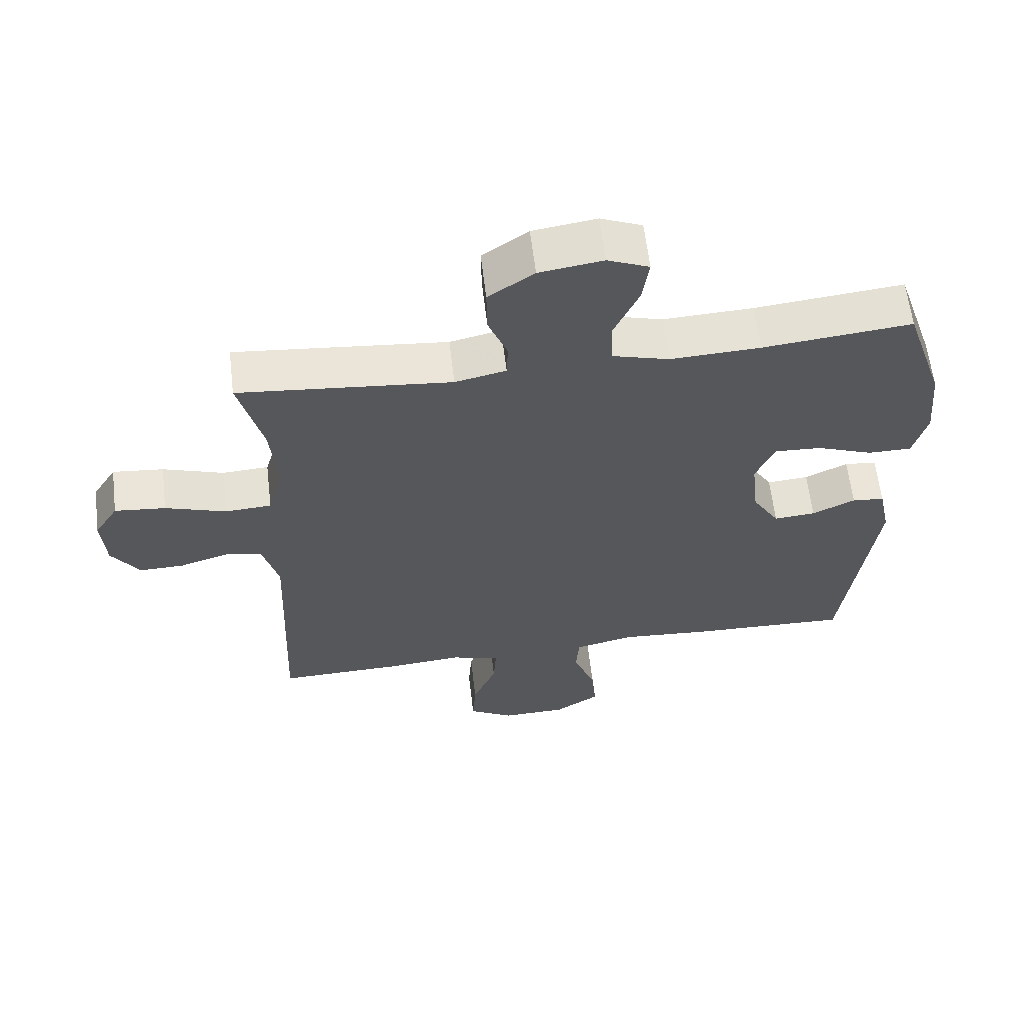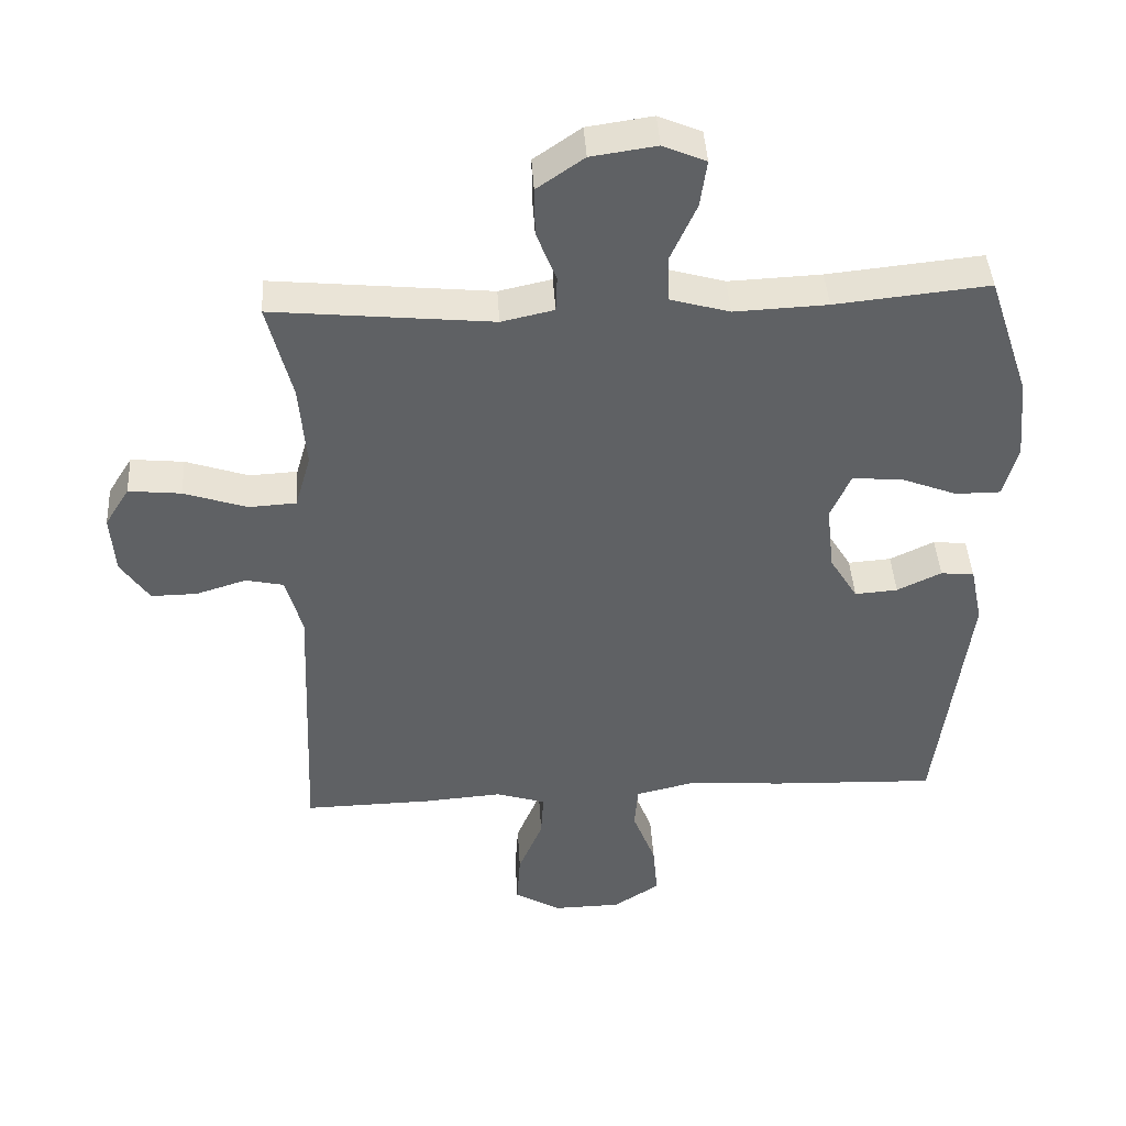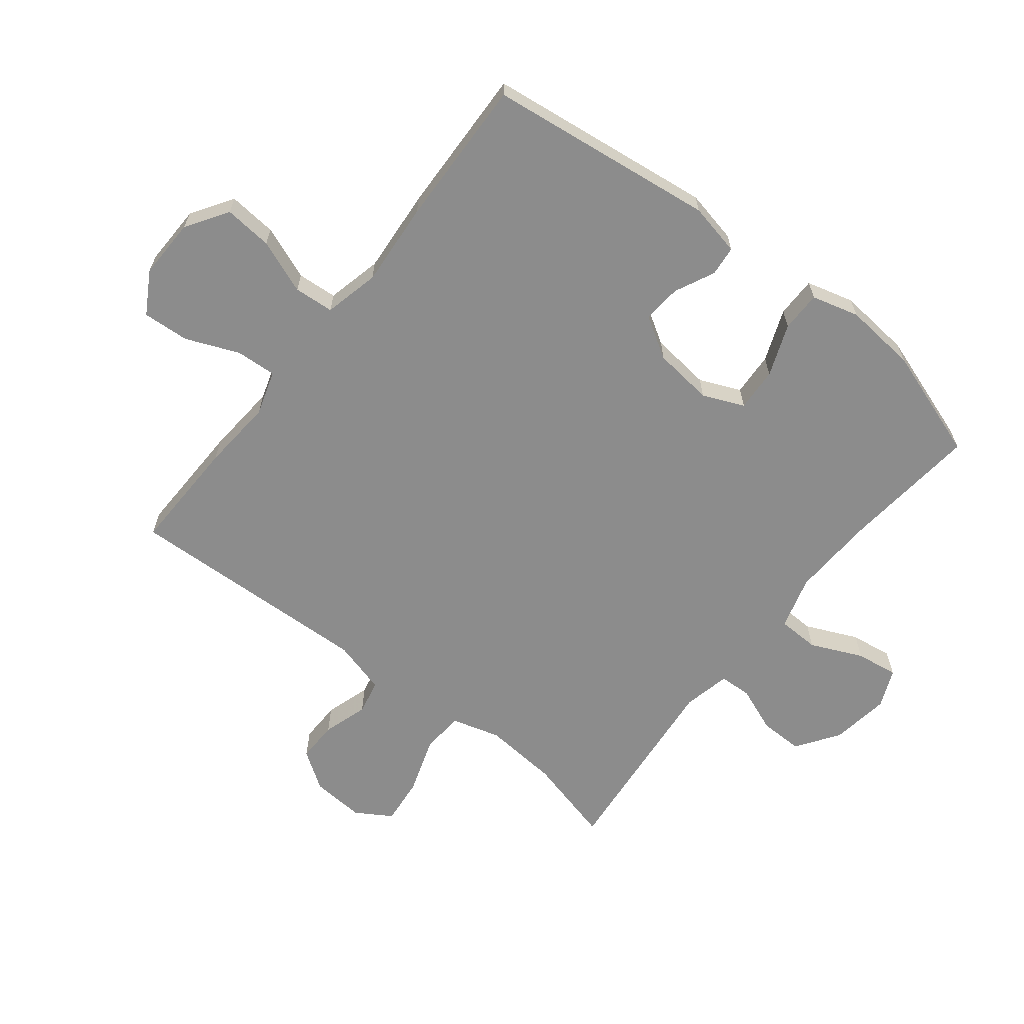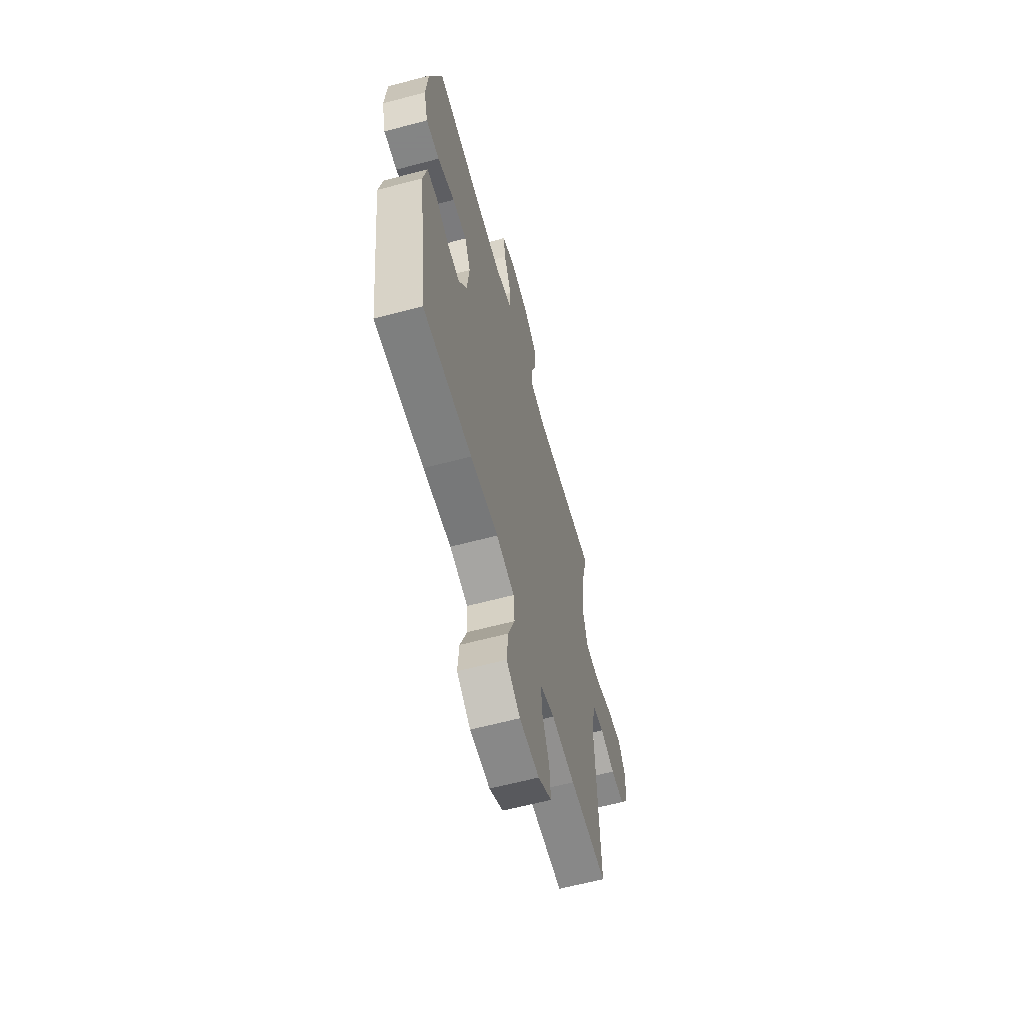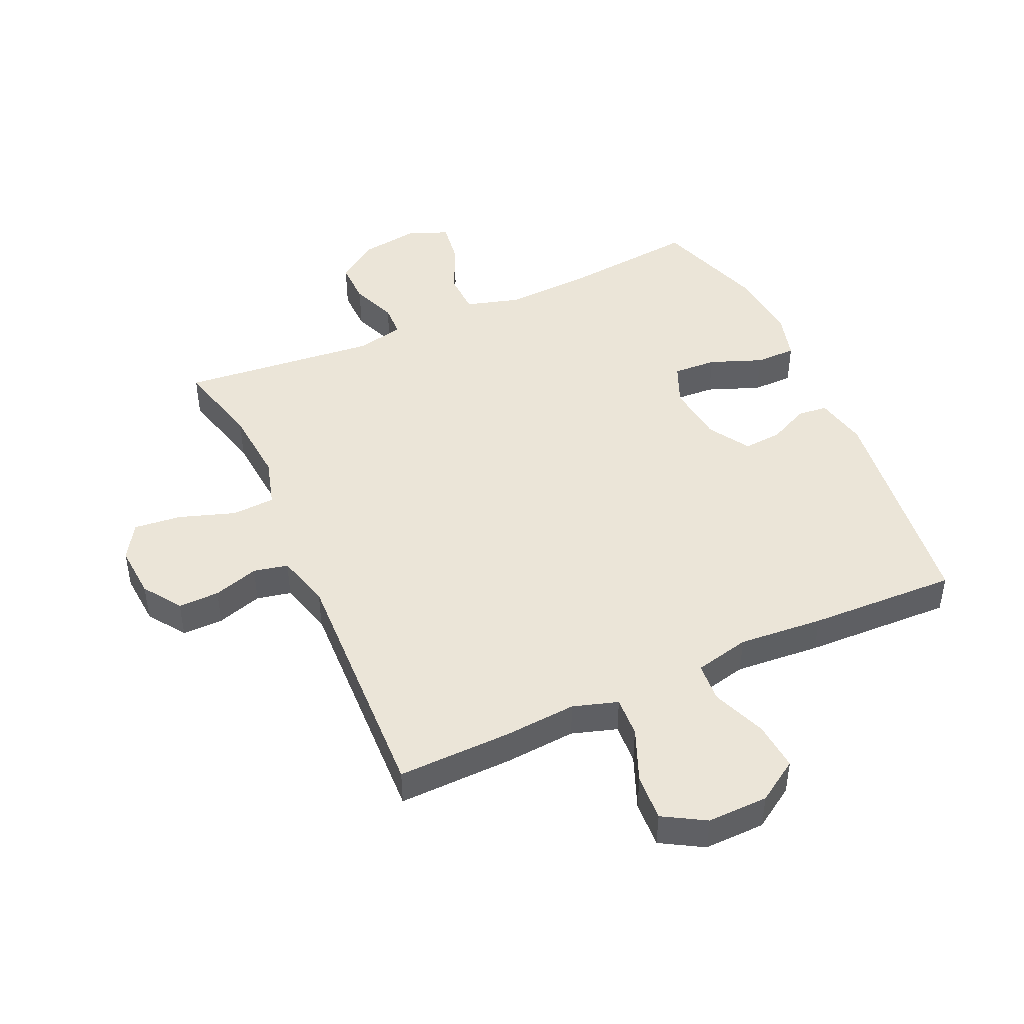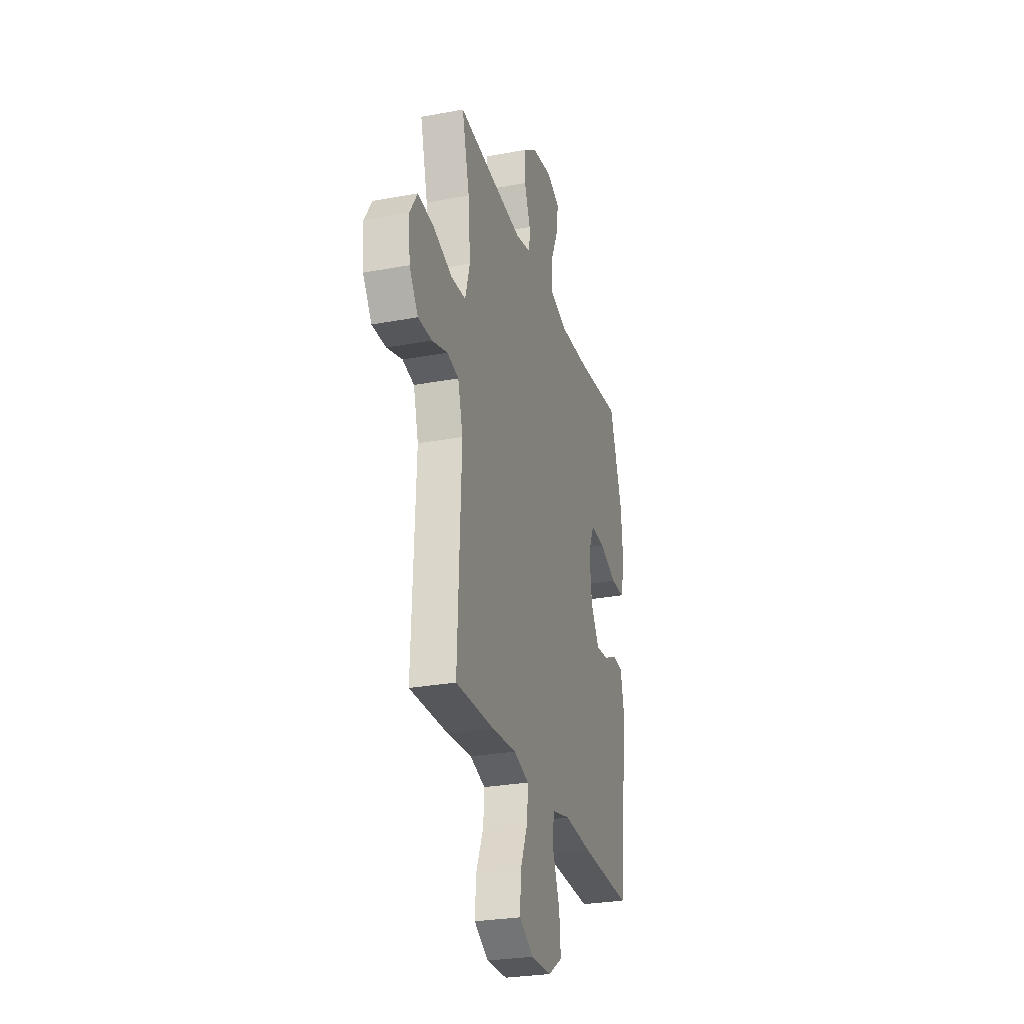
<metadata>
{"format":"obj","ext":"obj","renderer":"f3d","projection":"perspective","resolution":1024,"background":"white","views":[{"elev":61.7,"azim":173.2,"up":"+Z"},{"elev":42.7,"azim":176.6,"up":"+Z"},{"elev":-64.2,"azim":-128.3,"up":"+Y"},{"elev":-61.6,"azim":-74.8,"up":"+Z"},{"elev":45.7,"azim":155.6,"up":"+Y"},{"elev":-27.7,"azim":105.9,"up":"+Z"}]}
</metadata>
<code>
v 0.5 0.07 0.5
v 0.464 0.07 0.357
v 0.454 0.07 0.234
v 0.477 0.07 0.154
v 0.547 0.07 0.15
v 0.639 0.07 0.181
v 0.716 0.07 0.189
v 0.752 0.07 0.131
v 0.746 0.07 0.044
v 0.704 0.07 -0.018
v 0.637 0.07 -0.017
v 0.563 0.07 0.006
v 0.507 0.07 -0.006
v 0.483 0.07 -0.094
v 0.5 0.07 -0.5
v 0.314 0.07 -0.496
v 0.197 0.07 -0.487
v 0.124 0.07 -0.51
v 0.128 0.07 -0.576
v 0.164 0.07 -0.663
v 0.169 0.07 -0.739
v 0.101 0.07 -0.779
v 0.002 0.07 -0.777
v -0.066 0.07 -0.733
v -0.059 0.07 -0.654
v -0.025 0.07 -0.566
v -0.03 0.07 -0.501
v -0.12 0.07 -0.48
v -0.258 0.07 -0.491
v -0.5 0.07 -0.5
v -0.547 0.07 -0.128
v -0.529 0.07 -0.042
v -0.48 0.07 -0.037
v -0.415 0.07 -0.068
v -0.352 0.07 -0.073
v -0.311 0.07 -0.006
v -0.3 0.07 0.092
v -0.329 0.07 0.159
v -0.4 0.07 0.155
v -0.485 0.07 0.122
v -0.551 0.07 0.122
v -0.572 0.07 0.199
v -0.561 0.07 0.318
v -0.5 0.07 0.5
v -0.275 0.07 0.477
v -0.139 0.07 0.471
v -0.052 0.07 0.496
v -0.05 0.07 0.564
v -0.088 0.07 0.649
v -0.098 0.07 0.718
v -0.035 0.07 0.745
v 0.061 0.07 0.731
v 0.13 0.07 0.683
v 0.129 0.07 0.612
v 0.1 0.07 0.538
v 0.102 0.07 0.485
v 0.179 0.07 0.468
v 0.5 0 0.5
v 0.464 0 0.357
v 0.454 0 0.234
v 0.477 0 0.154
v 0.547 0 0.15
v 0.639 0 0.181
v 0.716 0 0.189
v 0.752 0 0.131
v 0.746 0 0.044
v 0.704 0 -0.018
v 0.637 0 -0.017
v 0.563 0 0.006
v 0.507 0 -0.006
v 0.483 0 -0.094
v 0.5 0 -0.5
v 0.314 0 -0.496
v 0.197 0 -0.487
v 0.124 0 -0.51
v 0.128 0 -0.576
v 0.164 0 -0.663
v 0.169 0 -0.739
v 0.101 0 -0.779
v 0.002 0 -0.777
v -0.066 0 -0.733
v -0.059 0 -0.654
v -0.025 0 -0.566
v -0.03 0 -0.501
v -0.12 0 -0.48
v -0.258 0 -0.491
v -0.5 0 -0.5
v -0.547 0 -0.128
v -0.529 0 -0.042
v -0.48 0 -0.037
v -0.415 0 -0.068
v -0.352 0 -0.073
v -0.311 0 -0.006
v -0.3 0 0.092
v -0.329 0 0.159
v -0.4 0 0.155
v -0.485 0 0.122
v -0.551 0 0.122
v -0.572 0 0.199
v -0.561 0 0.318
v -0.5 0 0.5
v -0.275 0 0.477
v -0.139 0 0.471
v -0.052 0 0.496
v -0.05 0 0.564
v -0.088 0 0.649
v -0.098 0 0.718
v -0.035 0 0.745
v 0.061 0 0.731
v 0.13 0 0.683
v 0.129 0 0.612
v 0.1 0 0.538
v 0.102 0 0.485
v 0.179 0 0.468
f 53 54 55
f 52 53 55
f 51 52 55
f 50 51 55
f 49 50 55
f 48 49 55
f 47 48 55 56
f 46 47 56 57
f 43 44 45
f 42 43 45
f 41 42 45
f 40 41 45
f 39 40 45
f 38 39 45 46
f 37 38 46 57
f 32 33 34
f 31 32 34
f 30 31 34
f 29 30 34
f 28 29 34
f 27 28 34 35
f 24 25 26
f 23 24 26
f 22 23 26
f 21 22 26
f 20 21 26
f 19 20 26
f 18 19 26 27
f 27 35 36
f 18 27 36
f 17 18 36
f 36 37 57
f 17 36 57
f 16 17 57
f 15 16 57
f 14 15 57
f 10 11 12
f 9 10 12
f 8 9 12
f 7 8 12
f 6 7 12
f 5 6 12
f 57 1 2
f 57 2 3
f 57 3 4
f 14 57 4
f 13 14 4
f 4 5 12 13
f 112 111 110
f 112 110 109
f 112 109 108
f 112 108 107
f 112 107 106
f 112 106 105
f 113 112 105 104
f 114 113 104 103
f 102 101 100
f 102 100 99
f 102 99 98
f 102 98 97
f 102 97 96
f 103 102 96 95
f 114 103 95 94
f 91 90 89
f 91 89 88
f 91 88 87
f 91 87 86
f 91 86 85
f 92 91 85 84
f 83 82 81
f 83 81 80
f 83 80 79
f 83 79 78
f 83 78 77
f 83 77 76
f 84 83 76 75
f 93 92 84
f 93 84 75
f 93 75 74
f 114 94 93
f 114 93 74
f 114 74 73
f 114 73 72
f 114 72 71
f 69 68 67
f 69 67 66
f 69 66 65
f 69 65 64
f 69 64 63
f 69 63 62
f 59 58 114
f 60 59 114
f 61 60 114
f 61 114 71
f 61 71 70
f 70 69 62 61
f 1 58 59 2
f 2 59 60 3
f 3 60 61 4
f 4 61 62 5
f 5 62 63 6
f 6 63 64 7
f 7 64 65 8
f 8 65 66 9
f 9 66 67 10
f 10 67 68 11
f 11 68 69 12
f 12 69 70 13
f 13 70 71 14
f 14 71 72 15
f 15 72 73 16
f 16 73 74 17
f 17 74 75 18
f 18 75 76 19
f 19 76 77 20
f 20 77 78 21
f 21 78 79 22
f 22 79 80 23
f 23 80 81 24
f 24 81 82 25
f 25 82 83 26
f 26 83 84 27
f 27 84 85 28
f 28 85 86 29
f 29 86 87 30
f 30 87 88 31
f 31 88 89 32
f 32 89 90 33
f 33 90 91 34
f 34 91 92 35
f 35 92 93 36
f 36 93 94 37
f 37 94 95 38
f 38 95 96 39
f 39 96 97 40
f 40 97 98 41
f 41 98 99 42
f 42 99 100 43
f 43 100 101 44
f 44 101 102 45
f 45 102 103 46
f 46 103 104 47
f 47 104 105 48
f 48 105 106 49
f 49 106 107 50
f 50 107 108 51
f 51 108 109 52
f 52 109 110 53
f 53 110 111 54
f 54 111 112 55
f 55 112 113 56
f 56 113 114 57
f 57 114 58 1

</code>
